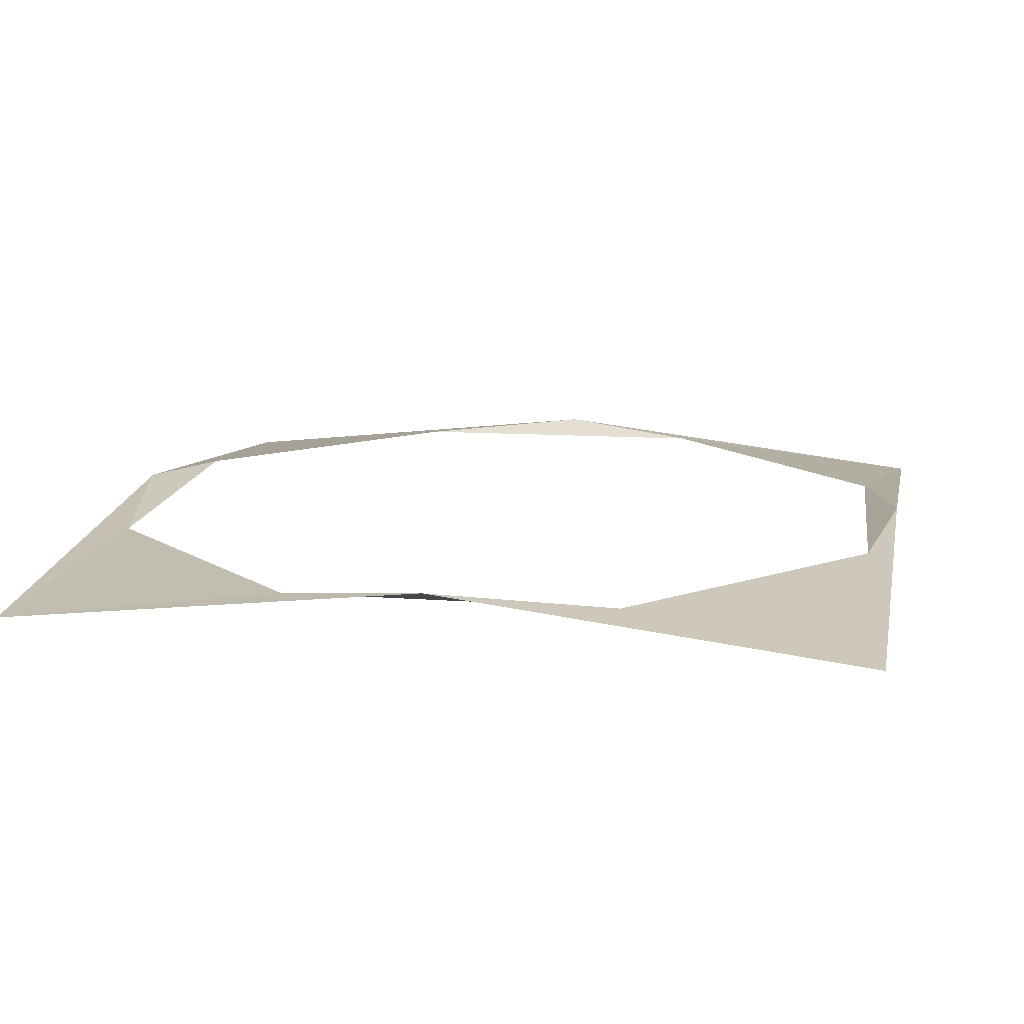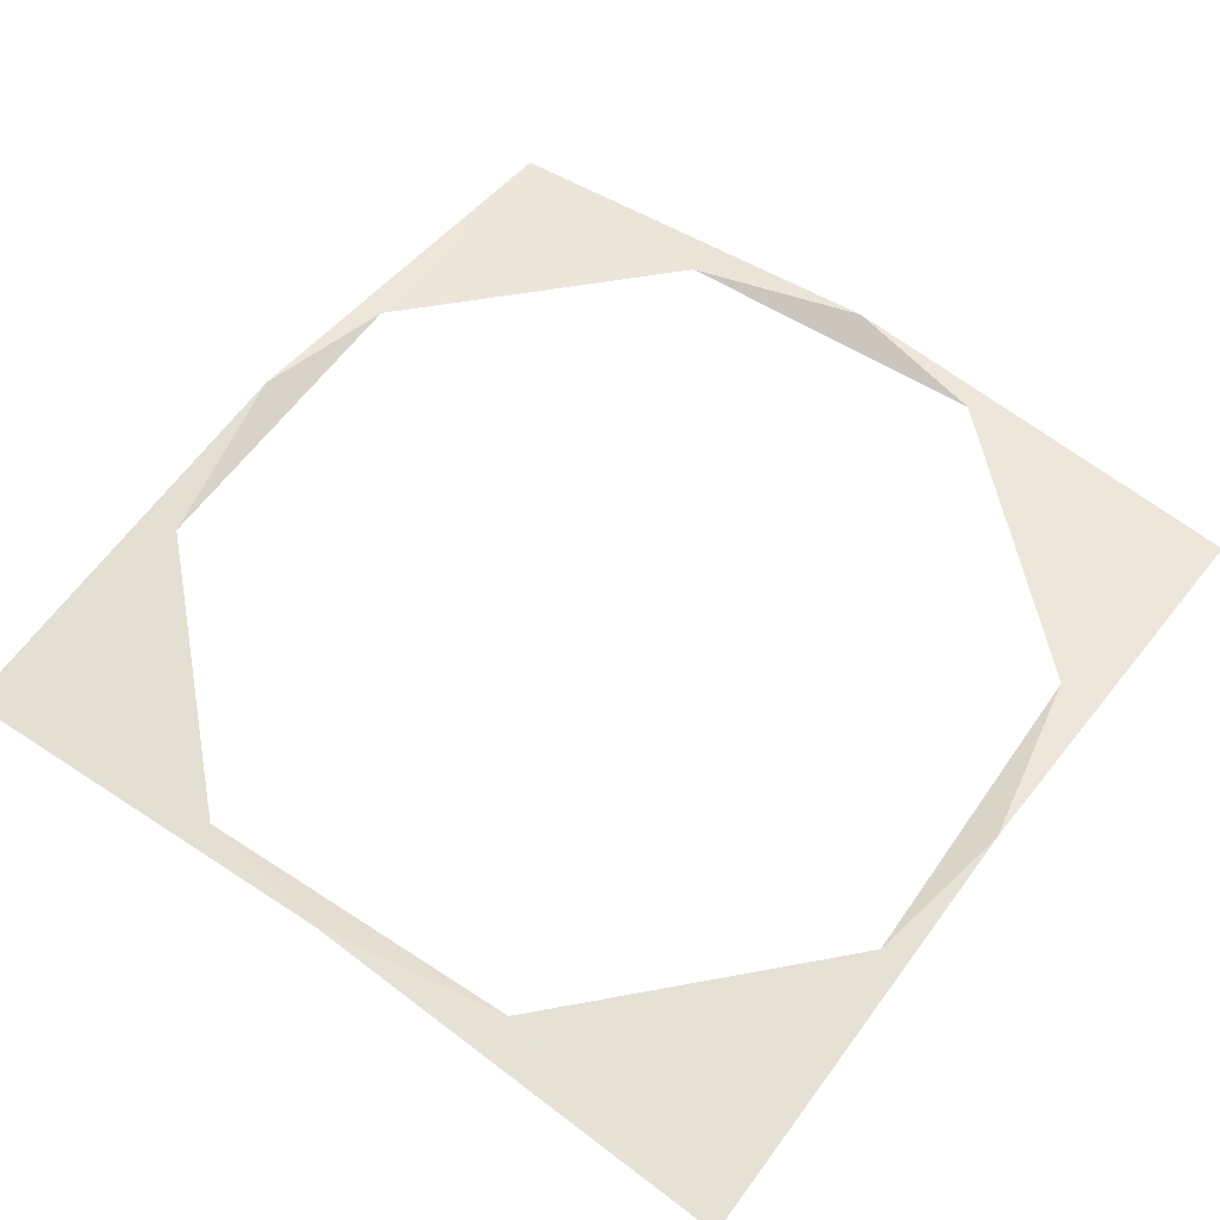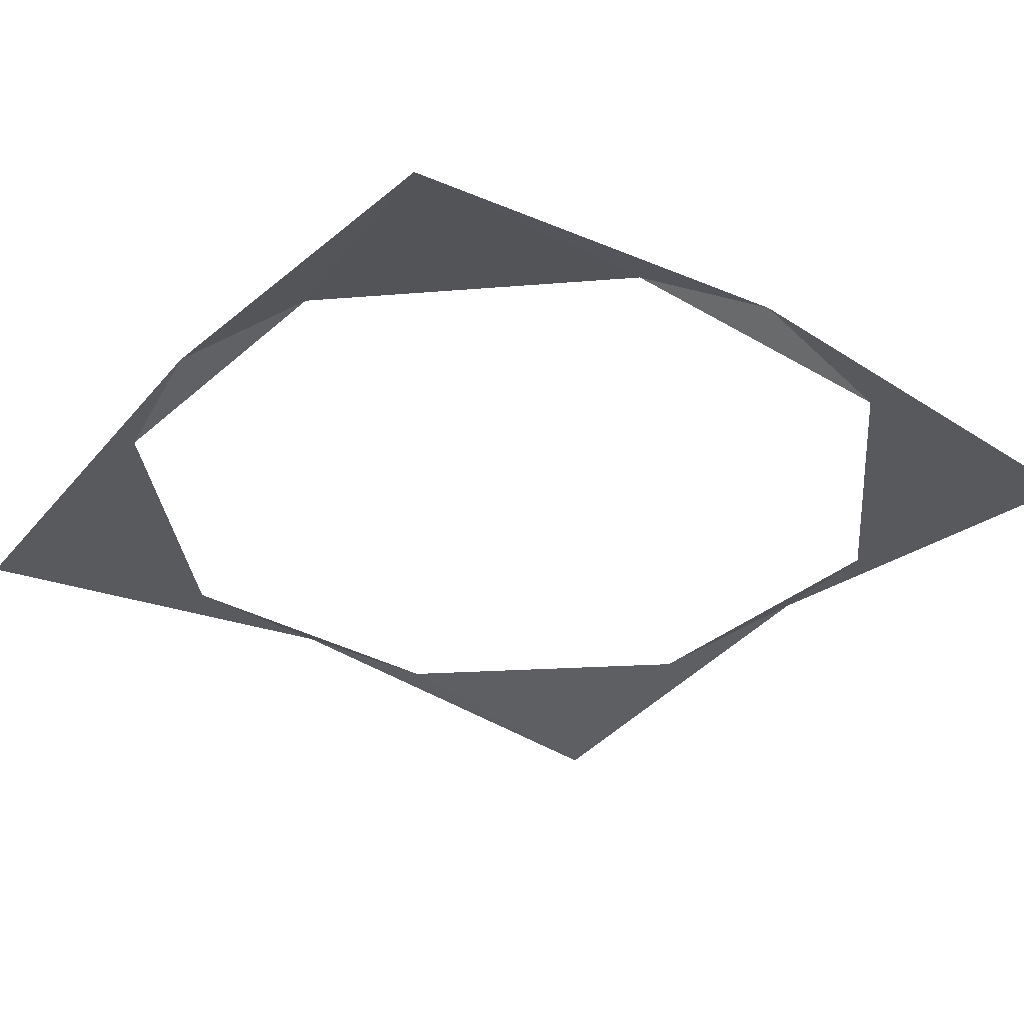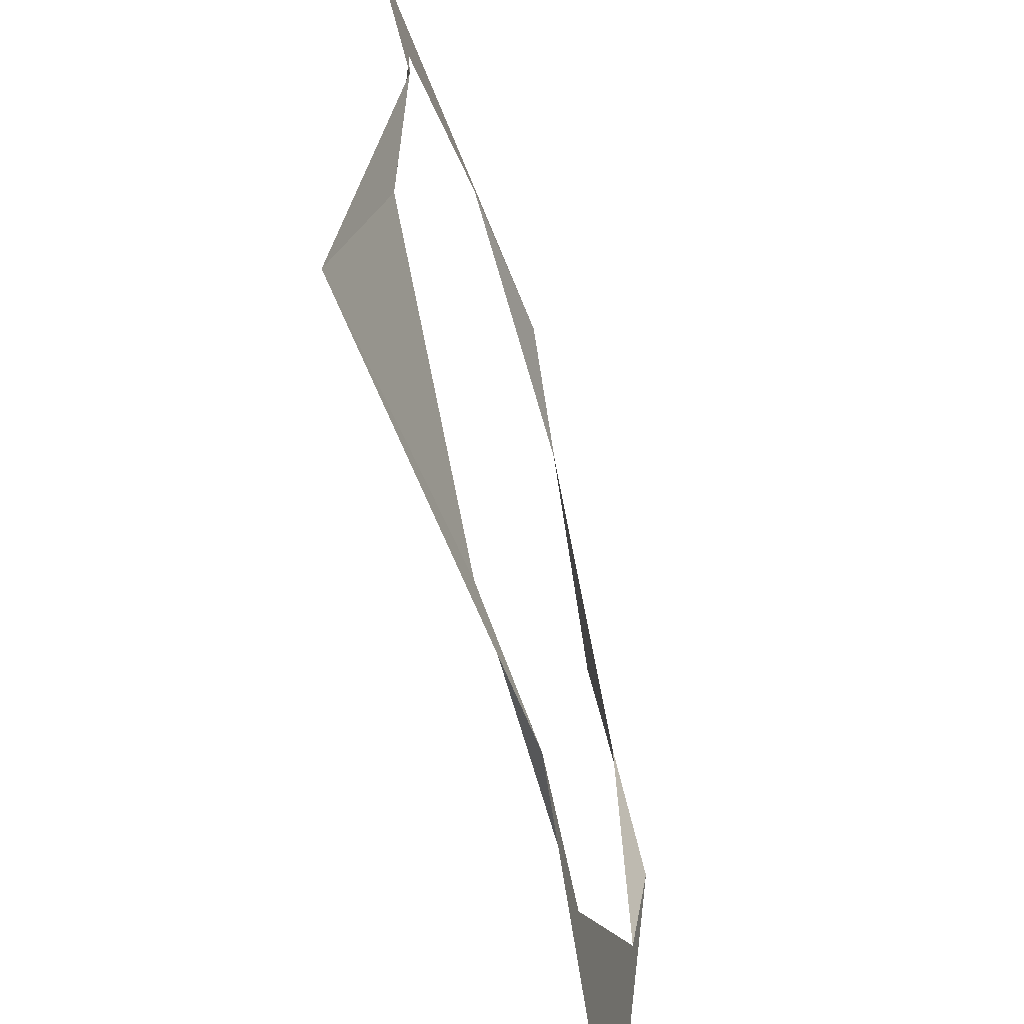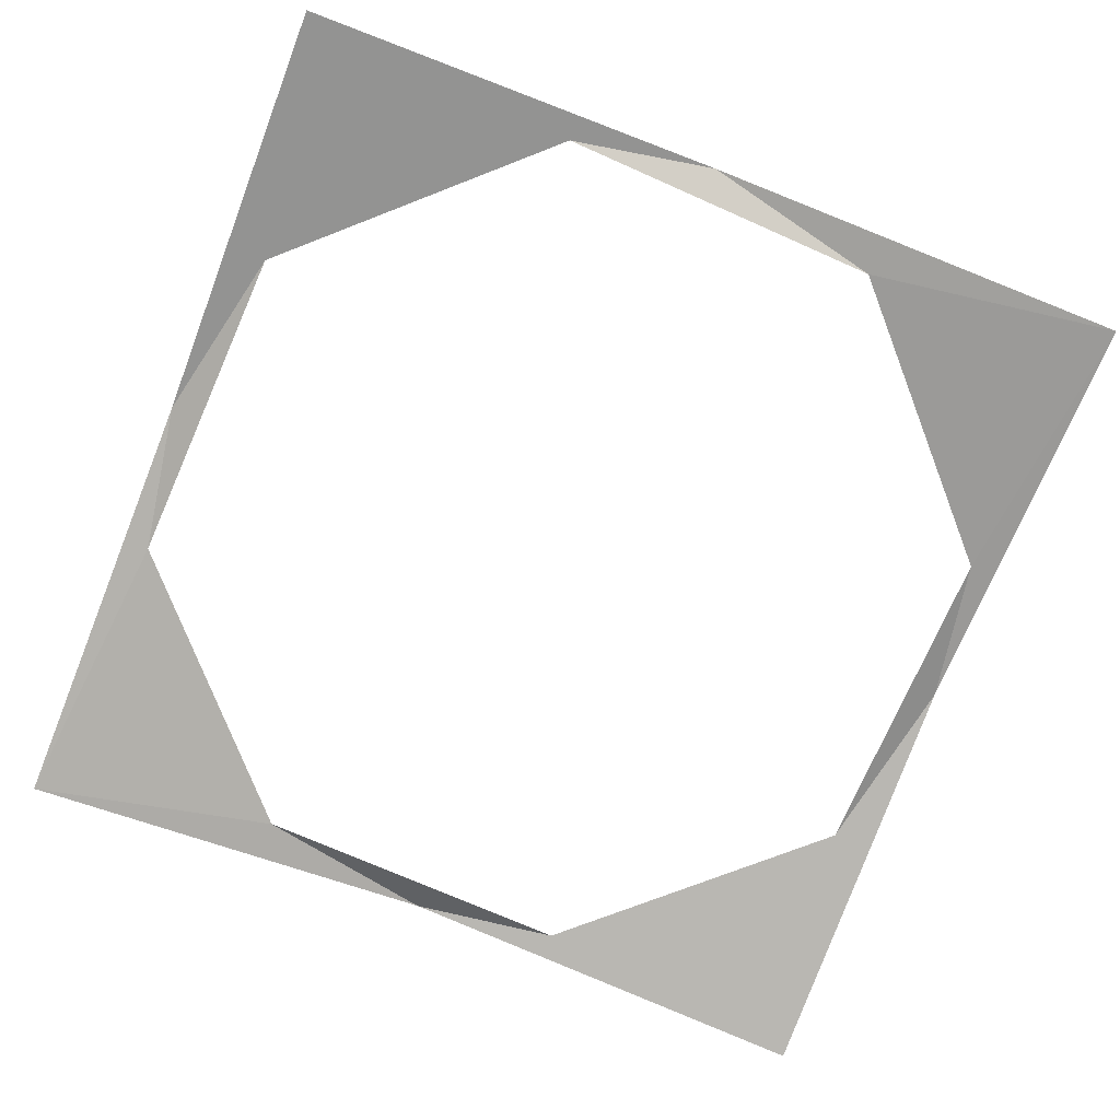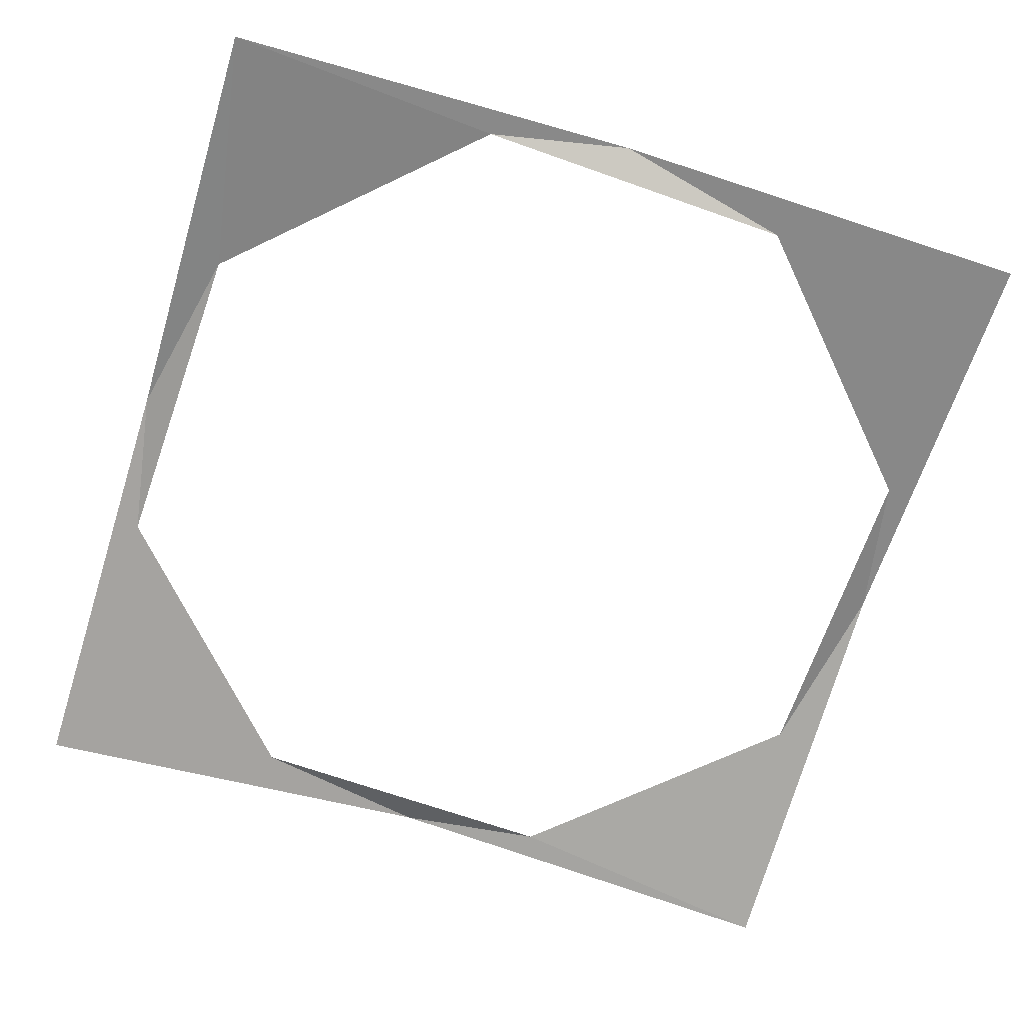
<metadata>
{"format":"obj","ext":"obj","renderer":"f3d","projection":"perspective","resolution":1024,"background":"white","views":[{"elev":13.7,"azim":11.3,"up":"+Z"},{"elev":56.9,"azim":-53.3,"up":"+Z"},{"elev":-32.3,"azim":143.2,"up":"+Z"},{"elev":-63.3,"azim":-75.0,"up":"+Y"},{"elev":-74.6,"azim":68.7,"up":"+Z"},{"elev":-68.4,"azim":-17.0,"up":"+Z"}]}
</metadata>
<code>
v -1 1 1.87
v 1 1 1.87
v -1 -1 1.87
v 1 -1 1.87
v -1 -0 1.984
v -0 1 1.984
v 1 -0 1.984
v -0 -1 1.984
v -0.9063 -0.4226 1.942
v -0.4226 0.9063 1.947
v 0.4226 -0.9063 1.947
v 0.9063 0.4226 1.942
v 0.342 0.9397 1.949
v -0.9397 0.342 1.952
v -0.342 -0.9397 1.949
v 0.9397 -0.342 1.952
f 12 13 2
f 4 11 16
f 1 10 14
f 3 9 15
f 7 16 12
f 2 7 12
f 9 5 14
f 13 6 2
f 7 4 16
f 4 8 11
f 10 6 13
f 1 6 10
f 5 1 14
f 3 5 9
f 15 8 3
f 15 11 8

</code>
